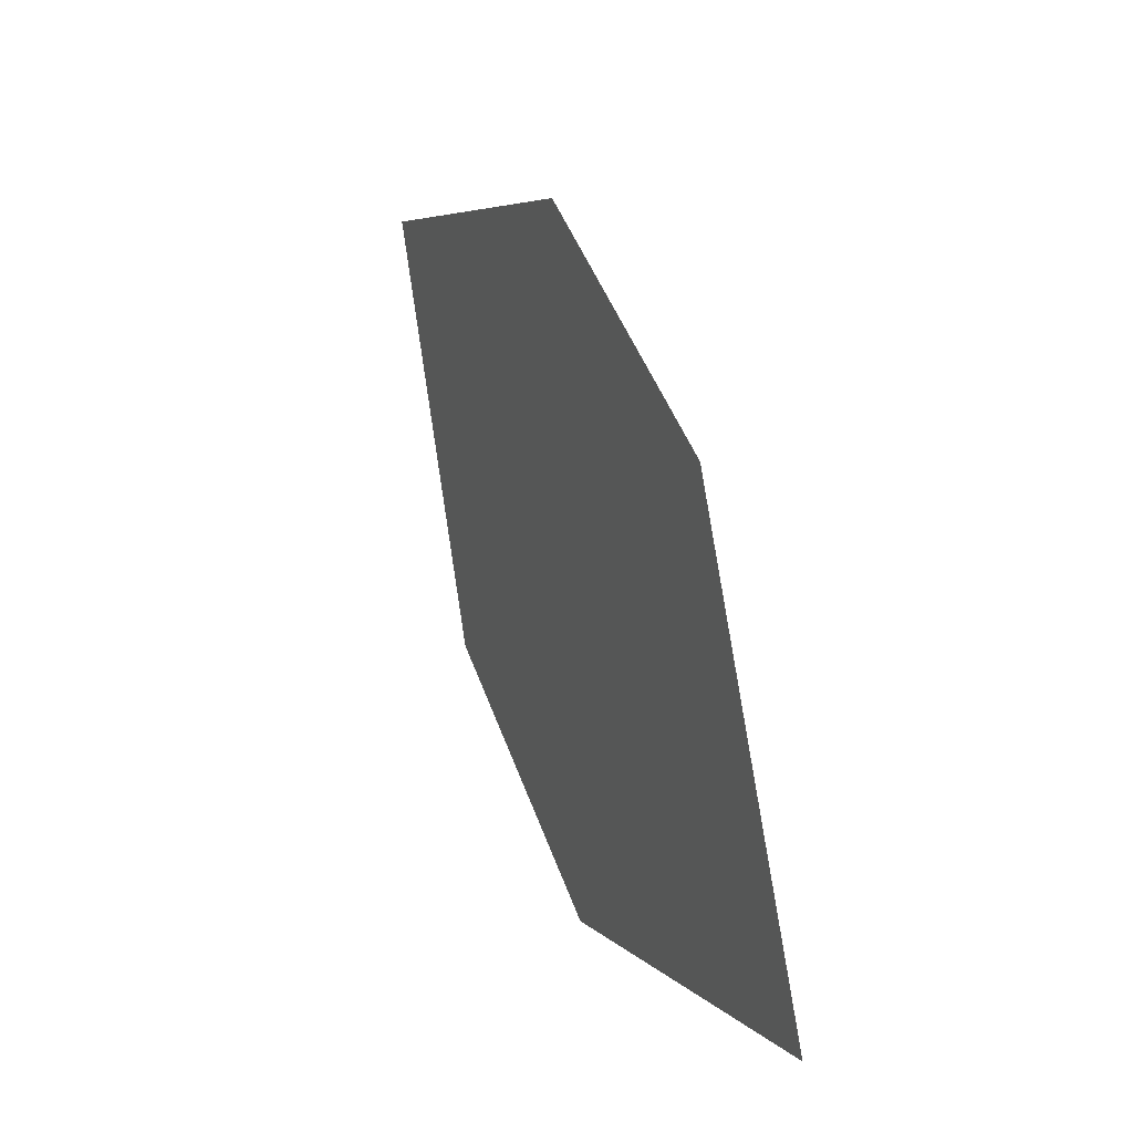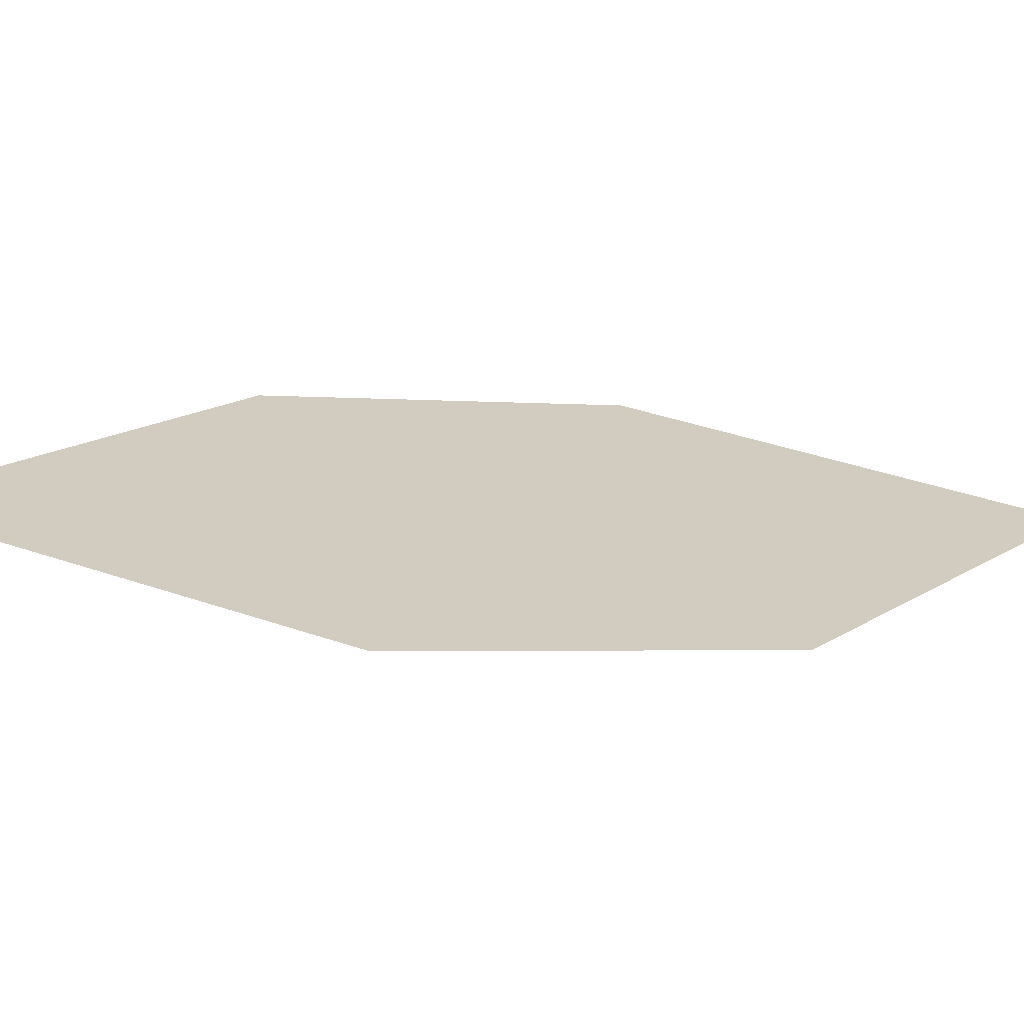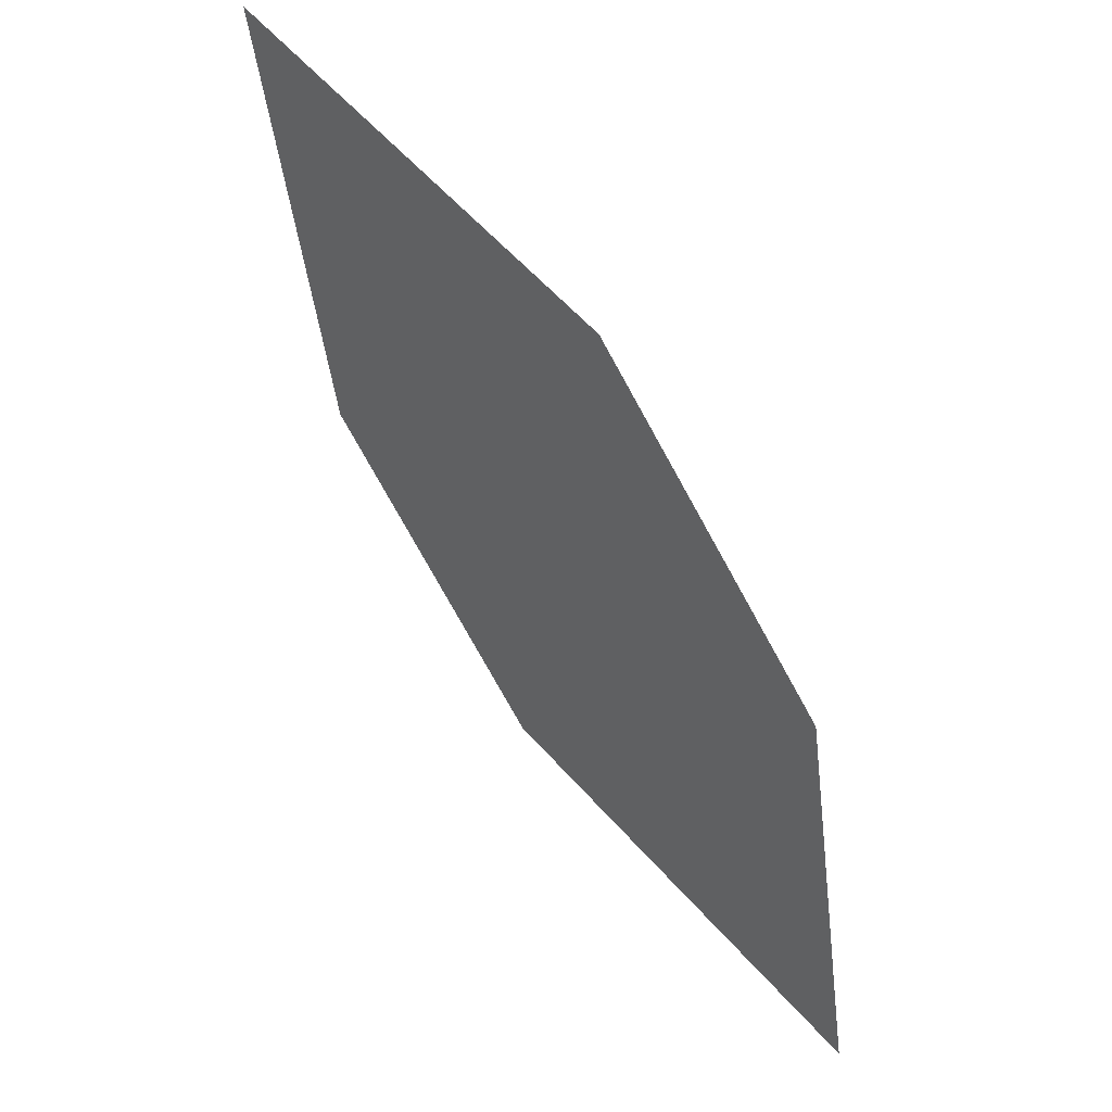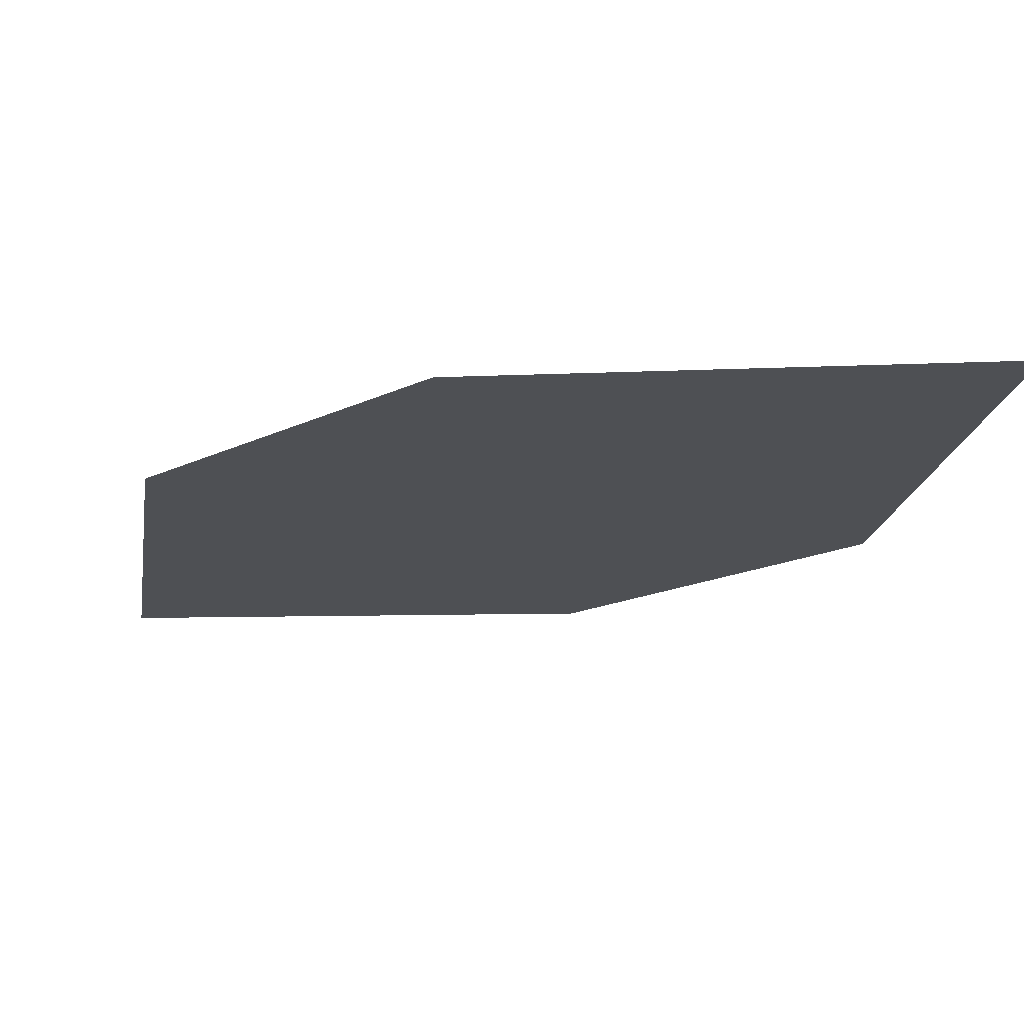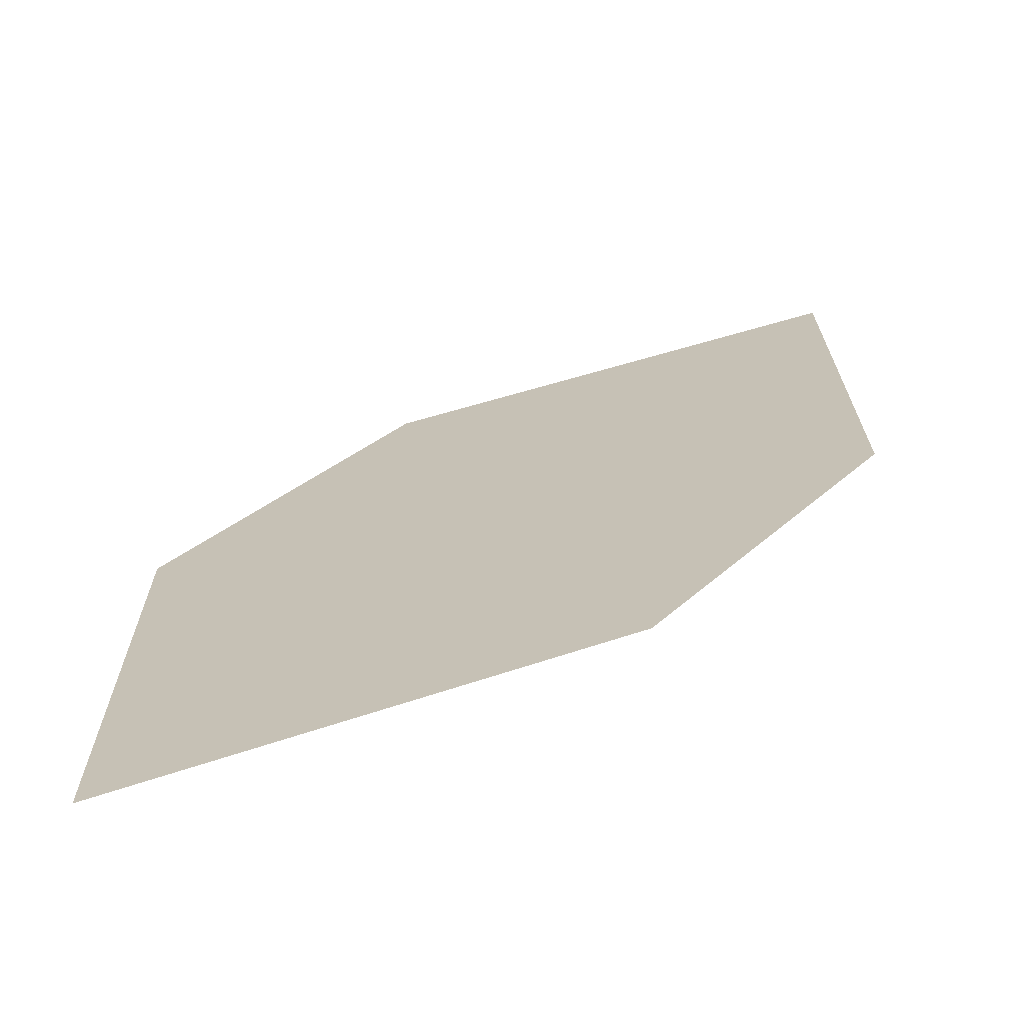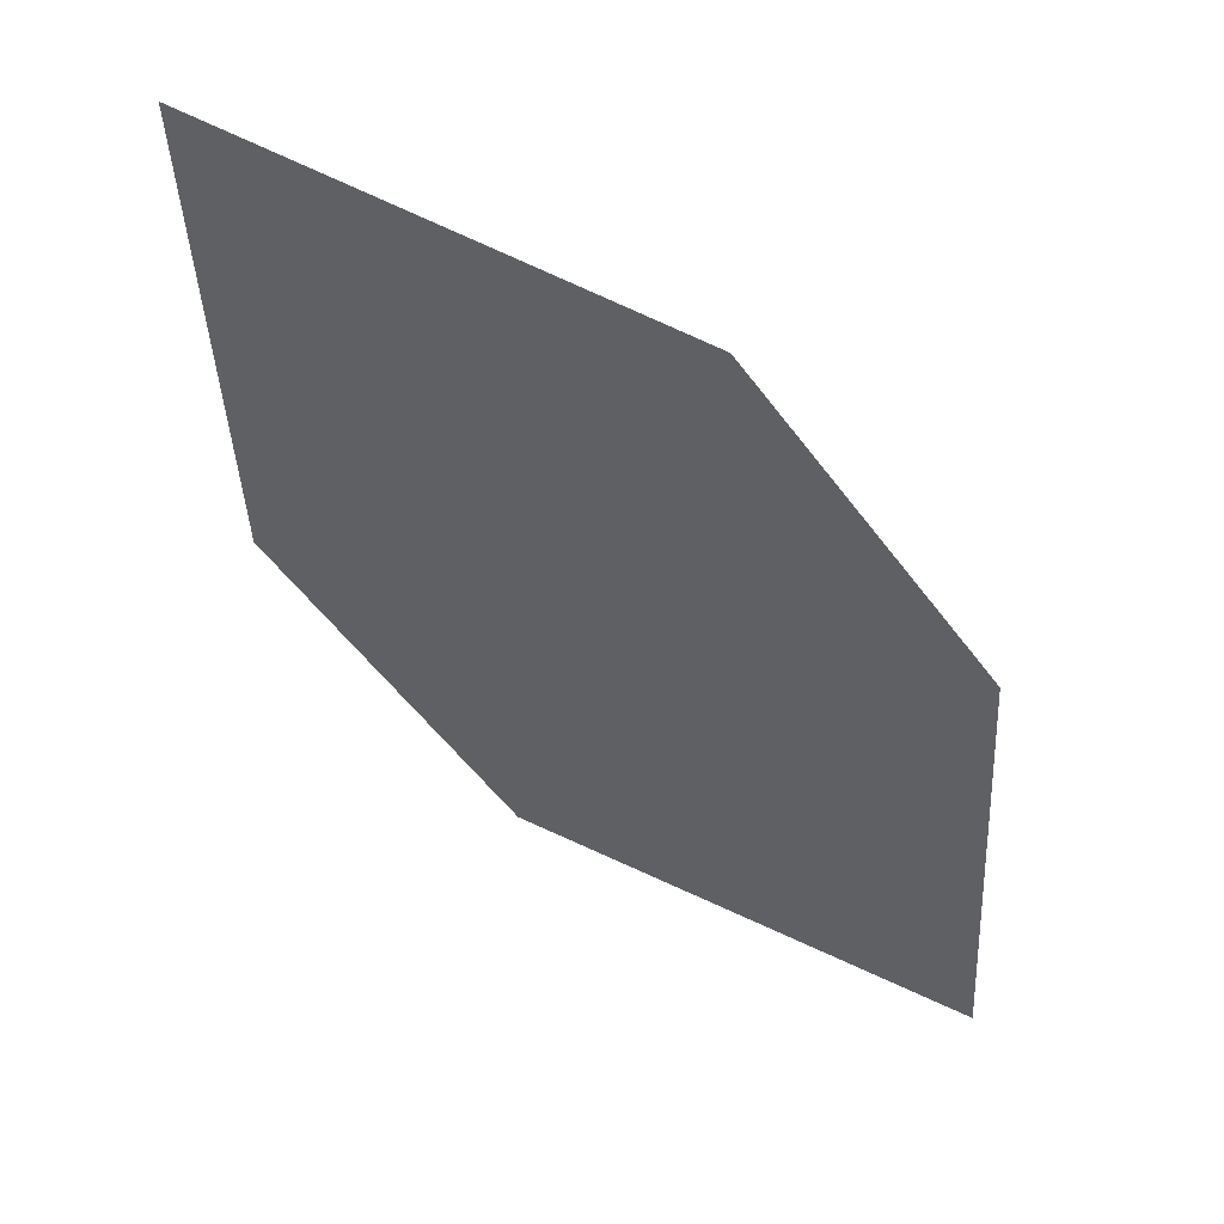
<metadata>
{"format":"obj","ext":"obj","renderer":"f3d","projection":"perspective","resolution":1024,"background":"white","views":[{"elev":-14.1,"azim":67.8,"up":"+Y"},{"elev":16.6,"azim":-69.1,"up":"+Z"},{"elev":36.4,"azim":45.0,"up":"+Y"},{"elev":-8.7,"azim":171.8,"up":"+Z"},{"elev":21.0,"azim":71.6,"up":"+Z"},{"elev":37.8,"azim":15.1,"up":"+Y"}]}
</metadata>
<code>
o leaves.292
v 0.1787 -0.1849 1.812
v 0.2075 -0.1944 1.813
v 0.1791 -0.2148 1.807
v 0.2223 -0.2439 1.805
v 0.1936 -0.2344 1.805
v 0.222 -0.214 1.81
f 1 4 6 2
f 1 3 5 4

</code>
